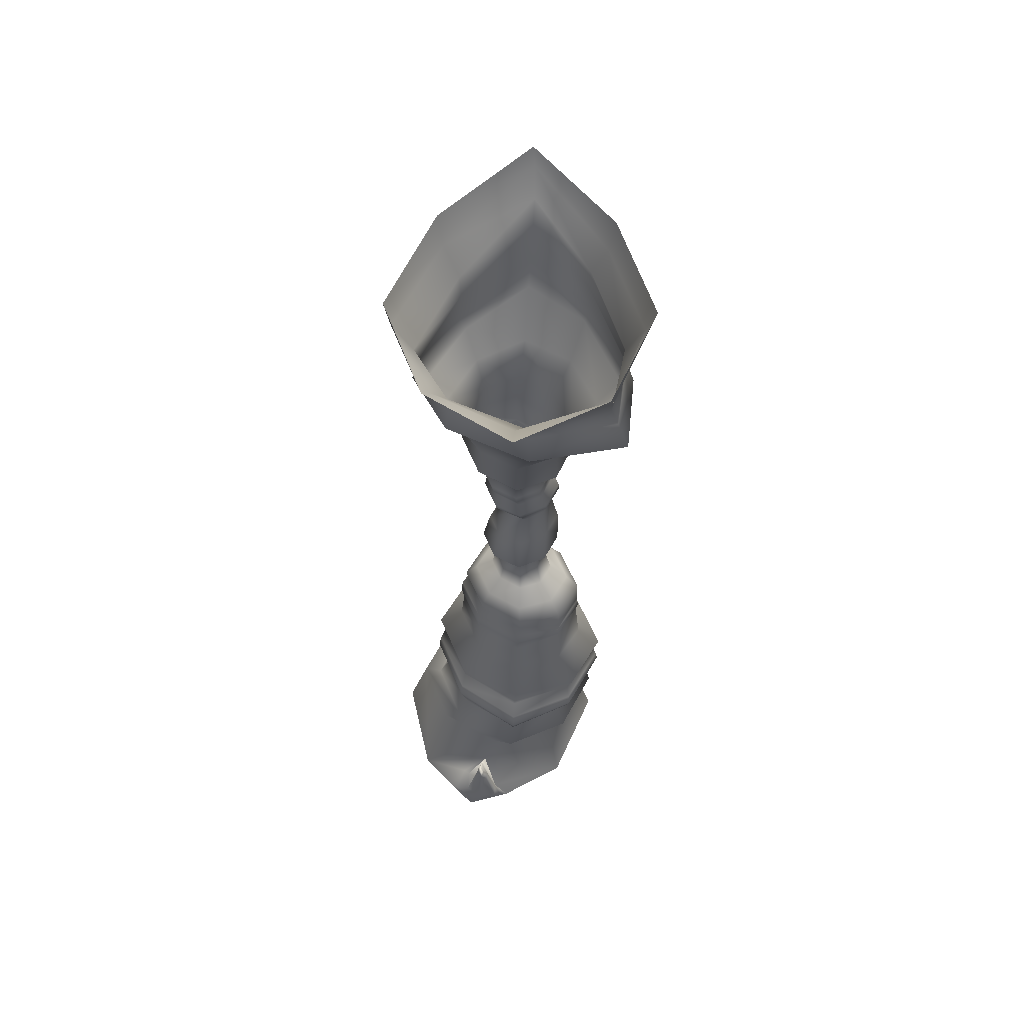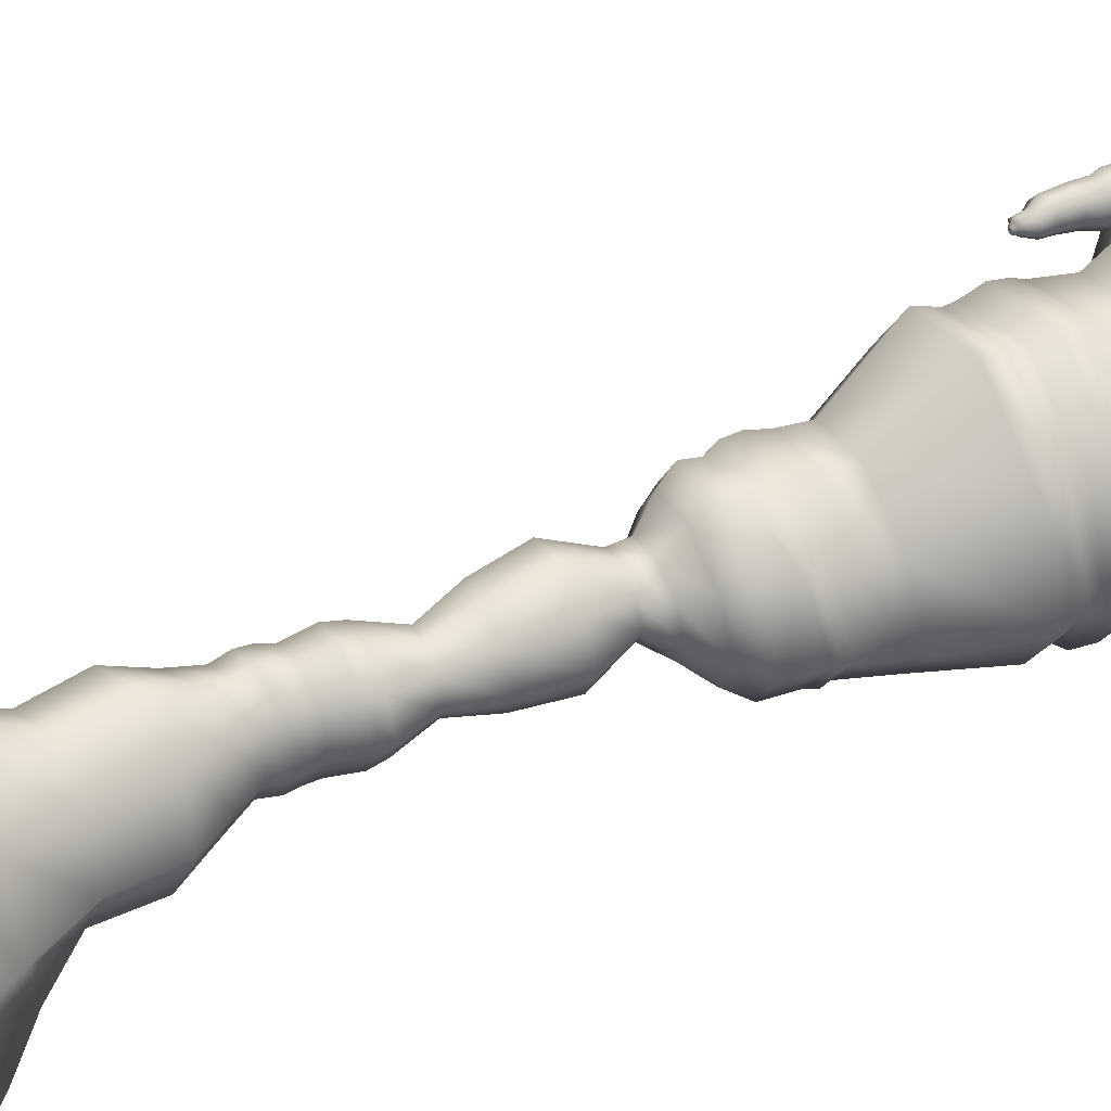
<metadata>
{"format":"obj","ext":"obj","renderer":"f3d","projection":"perspective","resolution":1024,"background":"white","views":[{"elev":61.6,"azim":-177.0,"up":"+Y"},{"elev":48.6,"azim":-116.1,"up":"+Z"}]}
</metadata>
<code>
g default
v 3.028 -1.669 14.38
v -3.515 -1.267 10.66
v 2.953 -0.8909 13.73
v -3.535 0.2796 10.75
v 2.653 1.128 13.8
v -3.374 1.552 11.21
v -0.1215 3.055 12.22
v 1.992 2.257 13.89
v -3.471 2.78 11.99
v -0.08499 7.273 13.43
v 2.426 6.23 14.8
v -3.241 7.119 14.48
v -0.9123 9.703 15.83
v 0.718 9.697 16.92
v -2.713 9.697 16.43
v -1.016 15.48 17.11
v -0.0485 15.48 17.77
v -2.075 15.48 17.46
v -1.03 16.37 17.05
v -0.04771 16.37 17.76
v -2.092 16.37 17.41
v -1.002 17.18 17.05
v 0.01121 17.17 17.76
v -2.11 17.17 17.42
v -1.018 17.85 17.12
v -0.09741 17.84 17.76
v -2.025 17.84 17.45
v -0.8252 18.99 17.43
v -0.02278 18.99 17.99
v -1.703 18.99 17.73
v -0.8019 20.56 17.67
v -0.08798 20.74 18.16
v -1.587 20.53 17.94
v -1.102 21.42 17.94
v -0.5585 21.55 18.3
v -1.701 21.41 18.15
v -0.9479 22.2 18.2
v -0.5631 22.35 18.45
v -1.375 22.2 18.35
v -0.9916 22.4 18.34
v -0.737 22.49 18.5
v -1.276 22.4 18.44
v -1.012 22.65 18.46
v -0.8391 22.69 18.56
v -1.204 22.65 18.52
v -1.043 22.72 18.73
v -1.313 22.65 18.69
v -0.7725 22.69 18.76
v -1.074 22.65 19
v -1.247 22.65 18.89
v -0.8814 22.67 18.93
v -1.082 22.4 19.14
v -1.079 22.23 19.42
v -1.337 22.4 18.98
v -0.7984 22.5 19.04
v -0.6518 22.28 19.27
v -0.6385 22.53 18.79
v -0.4125 22.48 18.88
v -0.3427 21.68 18.93
v -0.6751 21.55 19.48
v 0.1977 20.99 18.99
v 0.302 18.99 18.93
v -0.2353 20.74 19.72
v -1.019 20.56 19.99
v -0.178 18.99 19.76
v -0.2756 17.84 19.79
v -1.053 18.99 20.06
v -1.279 17.85 20.13
v -1.855 18.99 19.51
v -2.182 18.99 18.56
v -1.732 20.53 19.51
v -2.199 17.84 19.5
v -2.303 17.17 19.67
v -2.574 17.85 18.41
v -2.715 17.18 18.47
v -2.662 16.37 18.44
v -2.653 15.48 18.46
v -2.252 16.37 19.64
v -1.272 16.37 20.35
v -2.261 15.48 19.6
v -1.295 15.48 20.26
v -3.062 9.472 19.98
v -5.438 4.663 18.74
v -1.434 9.318 21.06
v -3.71 9.669 18.09
v -5.575 6.432 16.78
v -6.4 2.901 13.97
v -5.571 1.436 16.6
v -6.99 1.915 13.34
v -5.109 0.8479 18.6
v -7.6 0.9956 13.17
v -4.884 0.1369 20.98
v -7.687 -0.7494 13.41
v -4.703 -1.276 22.1
v -2.744 -1.833 25.36
v 0.364 -1.881 22.7
v -2.641 -0.9241 25.3
v 0.9095 -0.8904 22.7
v -2.077 0.1161 24.5
v 1.86 0.4662 21.56
v -2.024 0.921 22.38
v 1.496 1.153 20.73
v -2.549 3.512 21.26
v 1.221 3.723 20.71
v 3.208 4.995 18.05
v 0.3635 9.417 20.44
v 1.365 9.634 18.8
v -0.239 15.48 19.9
v 0.3421 15.48 18.91
v -0.213 16.37 19.98
v 0.3597 16.37 18.95
v -0.1861 17.17 19.99
v 0.4211 17.18 18.95
v -1.291 17.18 20.37
v 0.2756 17.85 18.84
v 3.257 1.964 17.28
v 3.983 1.153 17.58
v 4.453 -0.8805 17.6
v 4.055 -2.109 17.5
v -2.019 20.52 18.68
v -1.817 21.41 19.33
v -1.274 21.42 19.69
v -2.033 21.42 18.7
v -1.464 22.22 19.17
v -1.614 22.21 18.74
v -1.436 22.4 18.69
v -7.184 -0.8938 10.44
v -5.561 8.145 8.814
v -7.18 -0.8953 -8.244
v -5.561 8.145 -4.837
v 9.714 -0.8938 10.44
v 8.09 8.145 8.814
v 10.87 -1.296 -7.839
v 8.09 8.145 -4.837
v -0.312 -2.704 -11.71
v 1.7 7.997 -7.981
v 1.265 8.155 12.09
v -11.24 -0.9162 1.989
v -8.84 8.155 1.989
v 13.77 -0.9162 1.989
v 11.37 8.155 1.989
v -9.525 13.89 0.6824
v -10.94 10.28 0.8028
v -7.664 10.27 -6.023
v -0.8248 10.28 -9.297
v 5.987 10.27 -6.023
v 9.266 10.28 0.8028
v 5.987 10.27 7.628
v -0.8386 10.28 10.91
v -7.664 10.27 7.628
v -6.683 13.88 -5.057
v -0.8386 13.89 -7.805
v 5.004 13.88 -5.012
v 7.819 13.89 0.8028
v 4.997 13.88 6.617
v -0.8386 13.89 9.41
v -6.691 13.88 6.559
v -11.34 17.82 0.166
v -10.34 16.92 0.169
v -7.23 16.91 -5.955
v -0.8029 16.92 -9.172
v 5.546 16.91 -5.469
v 8.562 16.92 0.8195
v 5.525 16.91 6.958
v -0.8377 16.92 9.788
v -7.265 16.91 6.486
v -11.68 19.19 -0.01287
v -8.039 17.81 -6.339
v -1.173 17.82 -9.85
v 5.616 17.81 -5.846
v 8.84 17.82 0.9059
v 5.587 17.81 7.434
v -1.215 17.82 10.43
v -8.072 17.81 6.896
v -11.42 20.97 -0.2918
v -8.271 19.18 -6.648
v -1.178 19.19 -10.21
v 5.822 19.18 -6.033
v 9.141 19.19 0.9059
v 5.788 19.18 7.561
v -1.228 19.19 10.58
v -8.308 19.18 6.896
v -10.96 22.12 0.2999
v -8.107 20.96 -6.555
v -1.202 20.97 -9.747
v 5.598 20.96 -5.766
v 8.821 20.97 0.8856
v 5.559 20.96 7.19
v -1.256 20.97 9.985
v -8.138 20.96 6.353
v -11.66 23.91 0.1022
v -7.86 22.11 -5.553
v -1.253 22.12 -8.349
v 5.261 22.11 -4.611
v 8.311 22.12 1.621
v 5.185 22.11 7.535
v -1.267 22.12 10.14
v -7.794 22.11 6.659
v -8.903 30.34 -1.383
v -8.422 23.9 -5.81
v -1.405 23.91 -7.965
v 5.58 23.9 -4.389
v 8.84 23.91 2.079
v 5.517 23.9 8.08
v -1.299 23.91 10.6
v -8.219 23.9 6.811
v -8.411 34.27 -0.1584
v -6.524 30.34 -5.259
v -1.507 30.34 -6.564
v 3.471 30.34 -4.039
v 5.861 30.34 0.4403
v 3.499 30.34 4.476
v -1.419 30.34 6.042
v -6.44 30.34 3.257
v -8.691 34.99 -0.02178
v -6.222 34.26 -4.014
v -1.489 33.02 -5.481
v 3.292 33.01 -3.019
v 5.552 33.02 1.32
v 3.294 33.01 5.237
v -1.359 33.02 6.792
v -6.056 34.26 4.338
v -8.514 35.64 0.117
v -6.405 34.99 -4.094
v -1.444 34.64 -5.559
v 3.522 34.62 -3.01
v 5.855 34.64 1.53
v 3.504 34.62 5.671
v -1.332 34.64 7.351
v -6.241 34.99 4.689
v -8.513 36.18 0.2997
v -6.278 35.63 -3.893
v -1.404 36.1 -5.224
v 3.418 36.09 -2.751
v 5.679 36.1 1.691
v 3.391 36.09 5.772
v -1.313 36.1 7.452
v -6.122 35.63 4.73
v -8.45 38.68 0.6621
v -6.414 36.17 -3.531
v -1.794 37.32 -4.693
v 2.74 37.3 -2.375
v 4.876 37.32 1.833
v 2.719 37.3 5.715
v -1.707 37.32 7.339
v -6.264 36.17 4.654
v -5.087 42.18 1.392
v -6.292 38.67 -3.351
v -1.64 38.68 -4.88
v 3.001 38.67 -2.525
v 5.183 38.68 1.816
v 2.967 38.67 5.874
v -1.587 38.68 7.601
v -6.189 38.67 5.126
v -4.131 44.15 2.734
v -3.95 42.17 -0.7653
v -1.55 42.18 -1.659
v 0.8463 42.17 -0.4434
v 1.987 42.18 1.853
v 0.8371 42.17 4.022
v -1.54 42.18 4.964
v -3.927 42.17 3.719
v -5.733 47.48 2.715
v -3.286 44.15 1.059
v -1.5 44.15 0.3314
v 0.2863 44.15 1.232
v 1.136 44.15 2.975
v 0.2792 44.15 4.651
v -1.491 44.15 5.406
v -3.267 44.15 4.497
v -5.66 51.97 3.225
v -4.296 47.44 -0.2028
v -1.333 47.44 -1.567
v 1.612 47.43 -0.1529
v 3.015 47.44 2.764
v 1.594 47.43 5.683
v -1.348 47.45 7.09
v -4.311 47.48 5.676
v -4.879 55.44 3.441
v -4.345 51.83 0.7096
v -1.612 51.57 -0.5877
v 0.9944 51.42 0.5323
v 2.181 51.41 2.989
v 0.8111 51.6 5.528
v -1.883 51.83 6.807
v -4.485 51.97 5.687
v -3.935 55.29 1.713
v -1.982 55.01 0.7916
v -0.1218 54.82 1.512
v 0.6795 54.82 3.18
v -0.3441 55.04 4.942
v -2.267 55.29 5.85
v -4.077 55.43 5.109
v -6.999 -0.8813 12.73
v -5.598 6.923 11.33
v 6.189 6.923 11.33
v 7.591 -0.8813 12.73
v -0.1979 -1.245 16.23
v 0.2956 6.932 14.16
v -4.56 0.6647 14.48
v -3.637 5.806 13.56
v 4.128 5.806 13.56
v 5.051 0.6647 14.48
v -0.07936 0.4254 16.79
v 0.2457 5.812 15.42
v 2.727 3.731 -9.126
v 3.365 3.287 -11.47
v 4.506 -2.361 -13.38
v 1.266 -0.8826 -11.11
v 7.331 -1.135 -11.26
v 3.373 -0.9496 -12.65
v 1.248 -0.6344 -12.64
v 3.269 3.858 -11.46
v 2.861 3.897 -9.408
v 1.222 -0.5854 -11.42
v 4.964 -0.2838 -12
v 2.462 2.803 -11.56
v 3.035 4.01 -9.968
v 2.351 2.436 -10.68
v 3.733 2.966 -10.88
v 2.998 3.818 -11.66
v 3.103 4.03 -11.21
v 3.08 4.106 -10.7
v 2.796 3.791 -11.02
v 3.547 3.979 -10.72
v -1.594 40.43 -3.552
v -5.251 40.42 4.596
v -1.566 40.43 6.551
v 2.092 40.42 5.135
v 2.114 40.42 -1.669
v 3.867 40.43 1.838
v -5.311 40.42 -2.256
v -7.052 40.43 1.012
v 0.468 -1.885 -12.17
v 1.244 -0.734 -11.26
v 2.667 3.831 -9.184
v 6.537 -0.8413 -11.83
v 3.939 -1.655 -13.01
v 5.489 1.356 -10.11
v 4.065 1.831 -11.04
v 3.384 3.614 -10.22
v 3.47 4.042 -10.62
v 4.903 1.495 -10.51
v -5.644 58.38 3.187
v -4.333 58.25 0.6366
v -4.434 58.38 5.688
v -5.606 59.56 2.997
v -4.278 59.47 0.2531
v -4.274 59.55 5.711
v -4.824 61.49 2.731
v -3.742 61.6 0.2356
v -3.566 61.42 5.232
v -4.666 62.38 2.646
v -3.575 62.6 0.02259
v -3.327 62.27 5.285
v -4.668 63.38 2.554
v -3.582 63.7 -0.1399
v -3.275 63.22 5.266
v -4.232 64.63 2.435
v -3.275 65.04 -0.04533
v -2.929 64.44 4.936
v -5.282 66.73 2.122
v -4.133 67.4 -1.013
v -3.552 66.34 5.284
v -6.822 69.54 1.9
v -5.298 70.41 -2.246
v -4.421 68.87 6.067
v -6.866 74.39 1.674
v -5.298 74.99 -2.296
v -4.633 73.88 5.646
v -11.26 82.81 2.192
v -11.1 81.37 -4.092
v -7.455 83.39 8.893
v -12.54 84.72 1.179
v -12.23 83.21 -5.691
v -8.068 85.62 8.893
v -11.41 89.95 1.317
v -10.31 88.94 -5.162
v -7.816 90.77 9.669
v -14.15 96.16 1.358
v -9.995 96.13 -8.643
v -9.997 96.21 11.66
v -1.561 96.86 20.08
v 7.372 96.2 11.63
v -1.851 91.75 17.66
v 5.185 89.82 9.078
v -1.656 85.83 14.29
v 5.409 84.15 7.985
v -1.547 83.31 12.93
v -0.9044 74.29 7.596
v 4.653 82.1 8.193
v 2.726 74.8 5.676
v 8.335 82.08 1.805
v 5.121 82.89 -4.025
v 4.63 75.15 1.706
v 9.508 84.05 0.7323
v 5.711 85 -5.598
v 9.138 88.96 0.8206
v 5.45 89.82 -5.2
v 11.76 95.9 1.256
v 7.392 96.14 -8.642
v -1.291 96.16 -13.44
v -2.03 89.93 -8.107
v -2.626 84.72 -8.738
v -2.765 82.52 -6.902
v -1.291 75.2 -4.216
v -1.287 70.79 -4.247
v 2.719 75.2 -2.288
v 2.921 70.8 -2.22
v 4.949 70.79 1.99
v 1.942 67.88 -0.9753
v -1.199 67.82 -2.513
v 3.508 67.84 2.205
v 1.503 65.39 -0.01551
v 1.664 63.91 -0.1174
v -0.96 65.34 -1.229
v 2.737 65.37 2.493
v 1.699 65.13 4.986
v 2.987 63.91 2.602
v 2.851 62.7 2.683
v 1.812 63.77 5.309
v -0.6925 63.46 6.589
v 1.674 62.64 5.32
v 1.248 61.62 5.25
v -0.7972 62.45 6.569
v -1.131 61.51 6.44
v -1.523 59.48 6.981
v -1.823 58.25 6.834
v 1.286 59.33 5.623
v 2.678 59.25 2.871
v 0.8921 58.03 5.542
v 2.268 57.86 2.967
v 1.062 57.86 0.4706
v -1.572 58 -0.6746
v -1.402 59.31 -1.122
v 1.372 59.25 0.1578
v -1.319 61.64 -0.9599
v 1.176 61.63 0.2465
v -1.054 62.7 -1.235
v 1.571 62.7 0.0385
v -1.024 63.89 -1.429
v 2.385 61.64 2.752
v -0.5647 64.72 6.161
v -0.5925 66.78 6.842
v 2.215 67.44 5.362
v -0.5852 69.54 8.137
v 3.128 70.41 6.181
v -9.127 79.03 1.837
v -1.386 78.91 9.21
v 3.514 78.6 6.662
v 6.194 78.87 1.702
v -1.905 79.03 -5.598
v 3.746 79.31 -3.164
v -6.241 78.99 6.868
v -8.026 78.46 -3.253
v -11.67 87.71 1.249
v -1.804 89.39 16.15
v 8.991 86.77 0.7149
v -2.49 87.69 -7.965
v 5.35 87.76 -5.121
v 5.048 87.41 8.441
v -7.663 88.73 9.342
v -11.08 86.46 -5.116
v -13.17 93.34 1.358
v -9.391 93.56 10.36
v -1.764 94.64 19.54
v 11.17 92.59 1.057
v 6.842 93.18 -6.72
v -1.299 93.34 -10.51
v 6.747 93.36 10.23
v -10.3 92.82 -6.72
g IceColumn02_Mesh
f 8 7 10 11
f 7 9 12 10
f 11 10 13 14
f 10 12 15 13
f 14 13 16 17
f 13 15 18 16
f 17 16 19 20
f 16 18 21 19
f 20 19 22 23
f 19 21 24 22
f 23 22 25 26
f 22 24 27 25
f 26 25 28 29
f 25 27 30 28
f 29 28 31 32
f 28 30 33 31
f 32 31 34 35
f 31 33 36 34
f 35 34 37 38
f 34 36 39 37
f 38 37 40 41
f 37 39 42 40
f 41 40 43 44
f 40 42 45 43
f 48 44 43 46
f 46 43 45 47
f 49 46 47 50
f 51 48 46 49
f 54 52 49 50
f 52 55 51 49
f 53 56 55 52
f 124 53 52 54
f 56 58 57 55
f 55 57 48 51
f 58 38 41 57
f 57 41 44 48
f 60 59 58 56
f 59 35 38 58
f 63 61 59 60
f 61 32 35 59
f 62 29 32 61
f 65 62 61 63
f 64 63 60 122
f 67 65 63 64
f 66 115 62 65
f 68 66 65 67
f 72 68 67 69
f 69 67 64 71
f 74 72 69 70
f 70 69 71 120
f 75 73 72 74
f 73 114 68 72
f 27 74 70 30
f 24 75 74 27
f 76 78 73 75
f 21 76 75 24
f 77 80 78 76
f 18 77 76 21
f 78 79 114 73
f 80 81 79 78
f 82 84 81 80
f 85 82 80 77
f 83 103 84 82
f 86 83 82 85
f 15 85 77 18
f 12 86 85 15
f 87 88 83 86
f 9 87 86 12
f 6 89 87 9
f 89 90 88 87
f 4 91 89 6
f 91 92 90 89
f 2 93 91 4
f 93 94 92 91
f 94 95 97 92
f 95 96 98 97
f 92 97 99 90
f 97 98 100 99
f 90 99 101 88
f 99 100 102 101
f 88 101 103 83
f 101 102 104 103
f 103 104 106 84
f 104 105 107 106
f 102 116 105 104
f 106 107 109 108
f 84 106 108 81
f 108 109 111 110
f 81 108 110 79
f 110 111 113 112
f 79 110 112 114
f 112 113 115 66
f 114 112 66 68
f 111 20 23 113
f 113 23 26 115
f 115 26 29 62
f 109 17 20 111
f 107 14 17 109
f 105 11 14 107
f 116 8 11 105
f 100 117 116 102
f 117 5 8 116
f 98 118 117 100
f 118 3 5 117
f 96 119 118 98
f 119 1 3 118
f 71 64 122 121
f 120 71 121 123
f 121 122 53 124
f 123 121 124 125
f 125 124 54 126
f 39 125 126 42
f 36 123 125 39
f 42 126 47 45
f 126 54 50 47
f 33 120 123 36
f 122 60 56 53
f 30 70 120 33
f 138 139 130 129
f 335 336 314 315
f 140 141 132 131
f 131 132 296 297
f 128 137 149 150
f 130 139 143 144
f 137 128 295 299
f 129 306 309
f 136 130 144 145
f 137 132 148 149
f 127 128 139 138
f 147 146 153 154
f 146 145 152 153
f 150 149 156 157
f 149 148 155 156
f 134 136 145 146
f 141 134 146 147
f 139 128 150 143
f 132 141 147 148
f 151 142 159 160
f 155 154 163 164
f 152 151 160 161
f 154 153 162 163
f 145 144 151 152
f 148 147 154 155
f 144 143 142 151
f 143 150 157 142
f 163 162 170 171
f 162 161 169 170
f 166 165 173 174
f 165 164 172 173
f 142 157 166 159
f 156 155 164 165
f 157 156 165 166
f 153 152 161 162
f 174 173 181 182
f 173 172 180 181
f 158 174 182 167
f 168 158 167 176
f 161 160 168 169
f 164 163 171 172
f 160 159 158 168
f 159 166 174 158
f 167 182 190 175
f 176 167 175 184
f 180 179 187 188
f 177 176 184 185
f 170 169 177 178
f 171 170 178 179
f 169 168 176 177
f 172 171 179 180
f 188 187 195 196
f 185 184 192 193
f 187 186 194 195
f 186 185 193 194
f 181 180 188 189
f 182 181 189 190
f 178 177 185 186
f 179 178 186 187
f 194 193 201 202
f 198 197 205 206
f 197 196 204 205
f 183 198 206 191
f 184 175 183 192
f 175 190 198 183
f 189 188 196 197
f 190 189 197 198
f 205 204 212 213
f 191 206 214 199
f 200 191 199 208
f 204 203 211 212
f 195 194 202 203
f 193 192 200 201
f 196 195 203 204
f 192 183 191 200
f 208 199 207 216
f 212 211 219 220
f 209 208 216 217
f 211 210 218 219
f 206 205 213 214
f 202 201 209 210
f 203 202 210 211
f 201 200 208 209
f 217 216 224 225
f 219 218 226 227
f 218 217 225 226
f 222 221 229 230
f 199 214 222 207
f 213 212 220 221
f 214 213 221 222
f 210 209 217 218
f 226 225 233 234
f 230 229 237 238
f 229 228 236 237
f 215 230 238 223
f 220 219 227 228
f 216 207 215 224
f 207 222 230 215
f 221 220 228 229
f 223 238 246 231
f 232 223 231 240
f 236 235 243 244
f 233 232 240 241
f 227 226 234 235
f 225 224 232 233
f 228 227 235 236
f 224 215 223 232
f 240 231 239 248
f 244 243 251 252
f 241 240 248 249
f 243 242 250 251
f 237 236 244 245
f 238 237 245 246
f 234 233 241 242
f 235 234 242 243
f 331 330 258 259
f 330 326 257 258
f 327 328 261 262
f 328 329 260 261
f 231 246 254 239
f 245 244 252 253
f 246 245 253 254
f 242 241 249 250
f 262 261 269 270
f 261 260 268 269
f 247 262 270 255
f 256 247 255 264
f 326 332 256 257
f 329 331 259 260
f 332 333 247 256
f 333 327 262 247
f 255 270 278 263
f 264 255 263 272
f 268 267 275 276
f 265 264 272 273
f 258 257 265 266
f 259 258 266 267
f 257 256 264 265
f 260 259 267 268
f 276 275 283 284
f 273 272 280 281
f 275 274 282 283
f 274 273 281 282
f 269 268 276 277
f 270 269 277 278
f 266 265 273 274
f 267 266 274 275
f 282 281 288 289
f 286 285 292 293
f 285 284 291 292
f 271 286 293 279
f 272 263 271 280
f 263 278 286 271
f 277 276 284 285
f 278 277 285 286
f 283 282 289 290
f 281 280 287 288
f 284 283 290 291
f 280 271 279 287
f 295 294 300 301
f 298 297 303 304
f 128 127 294 295
f 132 137 299 296
f 304 305 301 300
f 303 302 305 304
f 296 299 305 302
f 299 295 301 305
f 297 296 302 303
f 294 298 304 300
f 312 315 319 317
f 306 129 130 136
f 133 306 136 134
f 133 134 141 140
f 133 310 339 306
f 338 334 312 311
f 309 135 129
f 308 310 133
f 334 335 315 312
f 343 337 316 340
f 340 316 320 341
f 311 312 317 307
f 316 311 307 320
f 337 338 311 316
f 320 307 313 325
f 319 318 323 324
f 317 319 324 321
f 341 320 325 342
f 315 314 318 319
f 321 322 325 313
f 322 321 324
f 323 342 325 322
f 324 323 322
f 307 317 321 313
f 239 254 327 333
f 248 239 333 332
f 252 251 331 329
f 249 248 332 326
f 253 252 329 328
f 254 253 328 327
f 250 249 326 330
f 251 250 330 331
f 310 308 338 337
f 339 310 337 343
f 135 309 335 334
f 308 135 334 338
f 309 306 336 335
f 306 339 343 336
f 318 341 342 323
f 314 340 341 318
f 336 343 340 314
f 287 279 344 345
f 279 293 346 344
f 345 344 347 348
f 344 346 349 347
f 348 347 350 351
f 347 349 352 350
f 351 350 353 354
f 350 352 355 353
f 354 353 356 357
f 353 355 358 356
f 357 356 359 360
f 356 358 361 359
f 360 359 362 363
f 359 361 364 362
f 363 362 365 366
f 362 364 367 365
f 366 365 368 369
f 365 367 370 368
f 455 448 371 372
f 448 454 373 371
f 372 371 374 375
f 371 373 376 374
f 463 456 377 378
f 456 462 379 377
f 471 464 380 381
f 464 465 382 380
f 465 466 383 382
f 466 470 384 383
f 462 457 385 379
f 457 461 386 385
f 373 389 387 376
f 389 391 388 387
f 449 450 391 389
f 454 449 389 373
f 450 451 393 391
f 391 393 396 388
f 393 394 397 396
f 451 453 394 393
f 461 458 398 386
f 458 460 399 398
f 470 467 400 384
f 467 468 401 400
f 468 469 402 401
f 469 471 381 402
f 460 459 403 399
f 459 463 378 403
f 394 405 404 397
f 405 372 375 404
f 452 455 372 405
f 453 452 405 394
f 409 407 406 408
f 407 366 369 406
f 410 409 408 395
f 411 412 407 409
f 413 411 409 410
f 414 416 412 411
f 417 414 411 413
f 415 441 416 414
f 419 415 414 417
f 418 417 413 445
f 421 419 417 418
f 420 440 415 419
f 423 420 419 421
f 422 421 418 443
f 425 423 421 422
f 426 424 423 425
f 424 442 420 423
f 355 425 422 358
f 352 426 425 355
f 427 429 424 426
f 349 427 426 352
f 428 431 429 427
f 346 428 427 349
f 429 430 442 424
f 431 432 430 429
f 291 290 432 431
f 292 291 431 428
f 290 289 433 432
f 432 433 436 430
f 289 288 434 433
f 288 287 345 434
f 433 434 435 436
f 434 345 348 435
f 436 435 437 438
f 435 348 351 437
f 438 437 439 440
f 437 351 354 439
f 440 439 441 415
f 439 354 357 441
f 441 357 360 416
f 442 438 440 420
f 430 436 438 442
f 293 292 428 346
f 358 422 443 361
f 361 443 444 364
f 443 418 445 444
f 364 444 446 367
f 444 445 447 446
f 367 446 390 370
f 446 447 392 390
f 445 413 410 447
f 447 410 395 392
f 416 360 363 412
f 412 363 366 407
f 408 406 452 453
f 406 369 455 452
f 395 408 453 451
f 392 395 451 450
f 370 390 449 454
f 390 392 450 449
f 368 370 454 448
f 369 368 448 455
f 404 375 463 459
f 397 404 459 460
f 396 397 460 458
f 388 396 458 461
f 387 388 461 457
f 376 387 457 462
f 374 376 462 456
f 375 374 456 463
f 403 378 471 469
f 399 403 469 468
f 398 399 468 467
f 386 398 467 470
f 385 386 470 466
f 379 385 466 465
f 377 379 465 464
f 378 377 464 471

</code>
